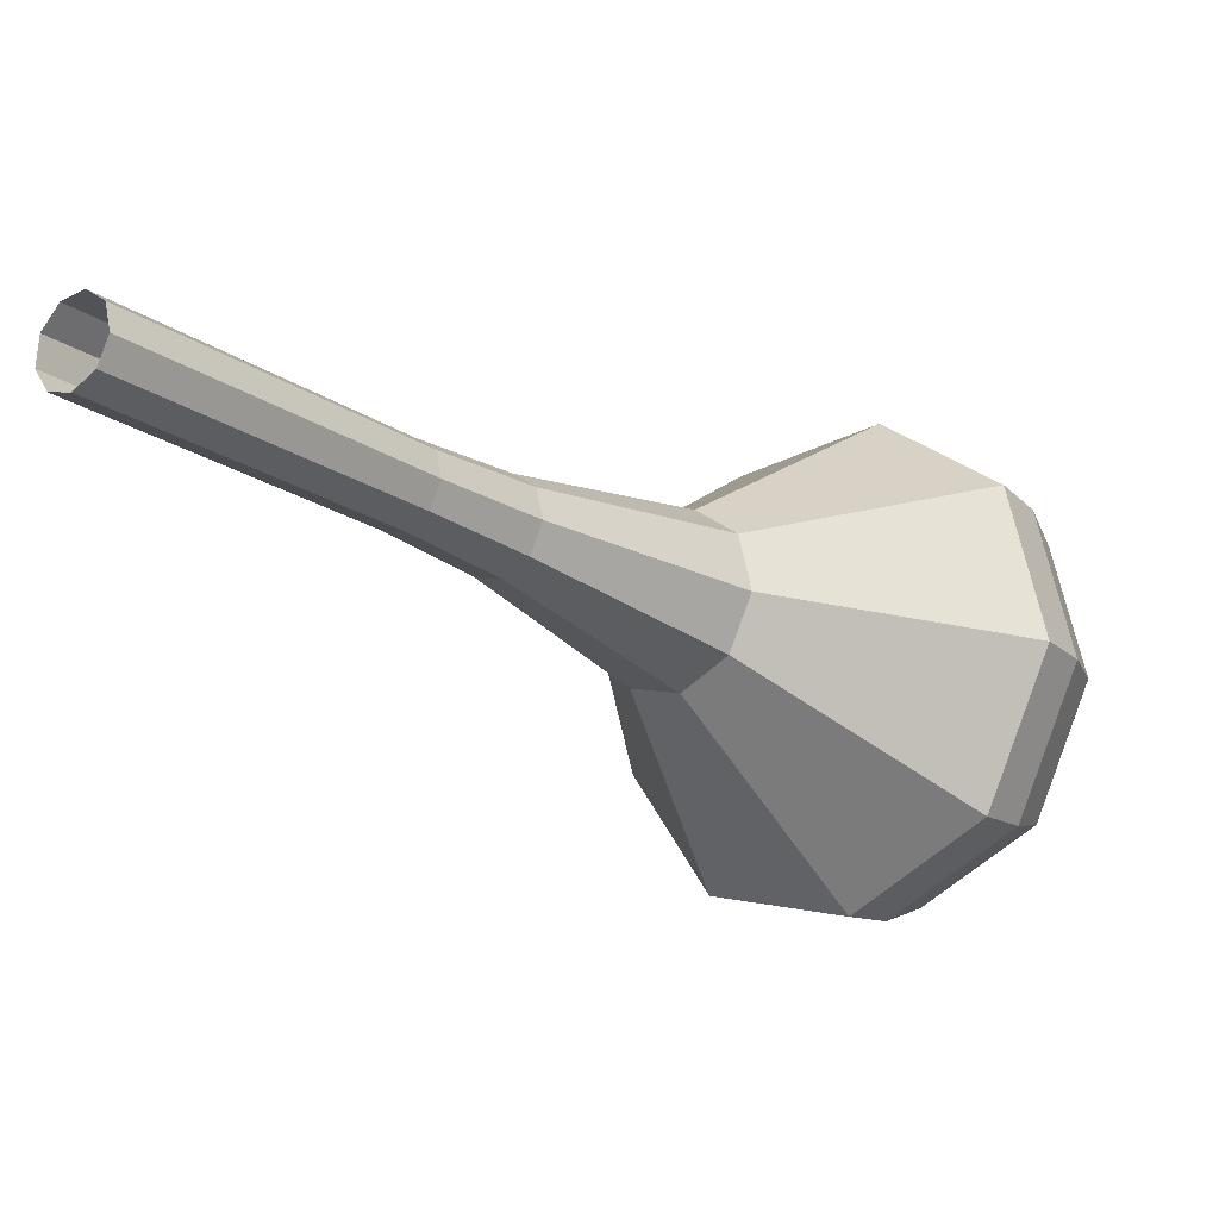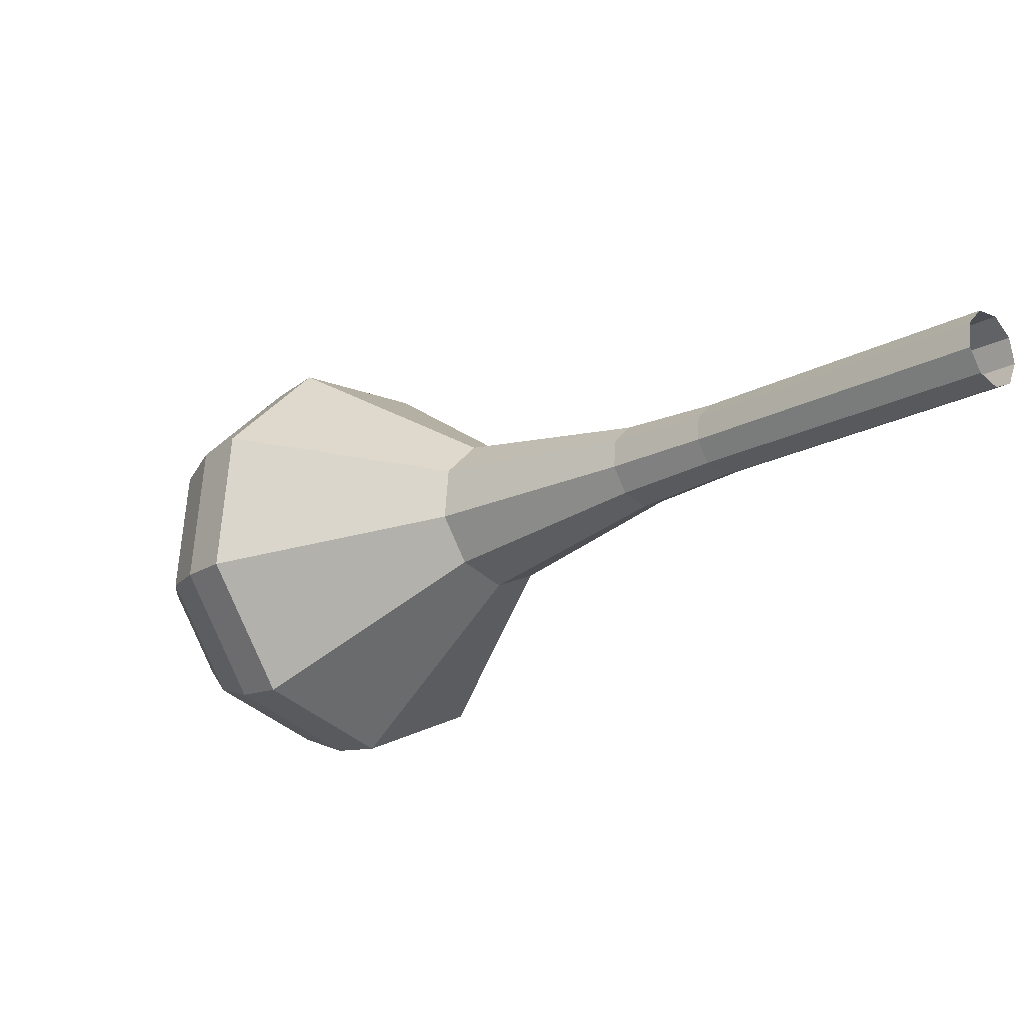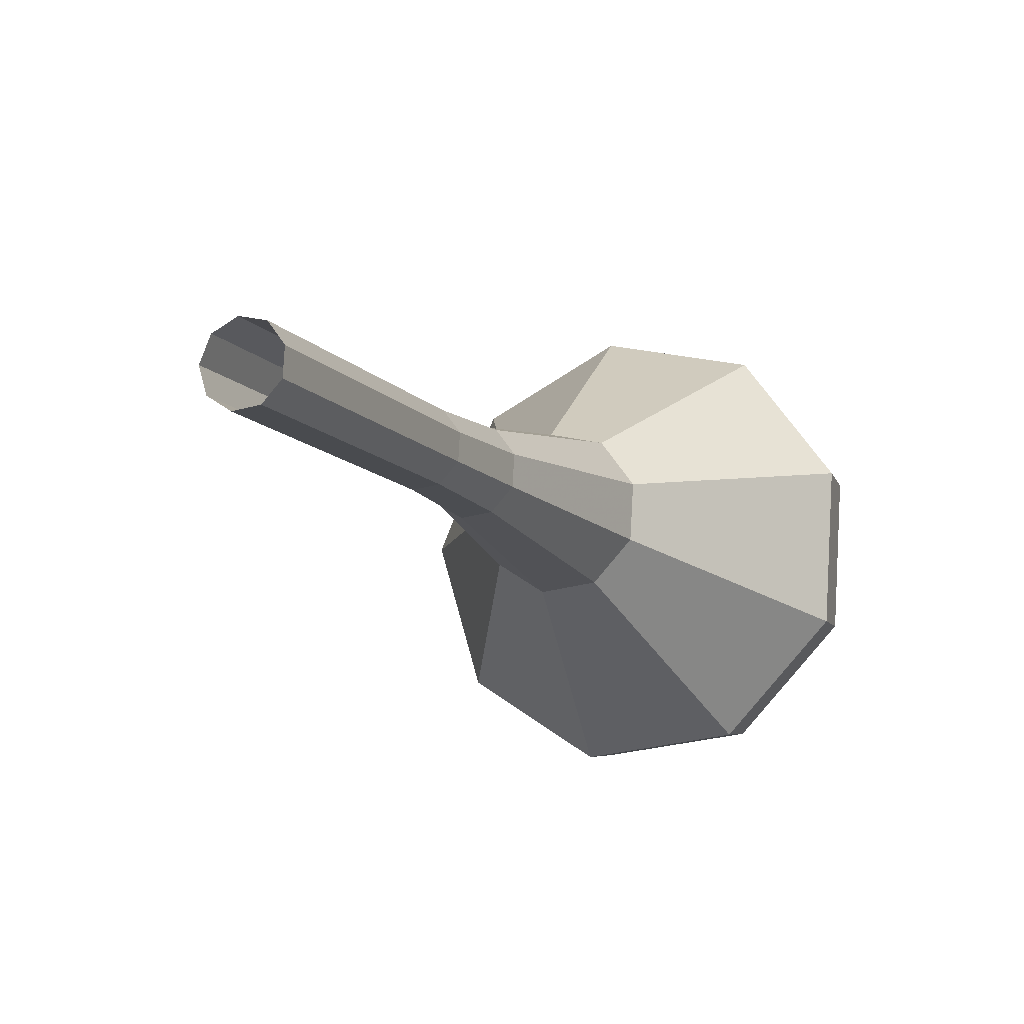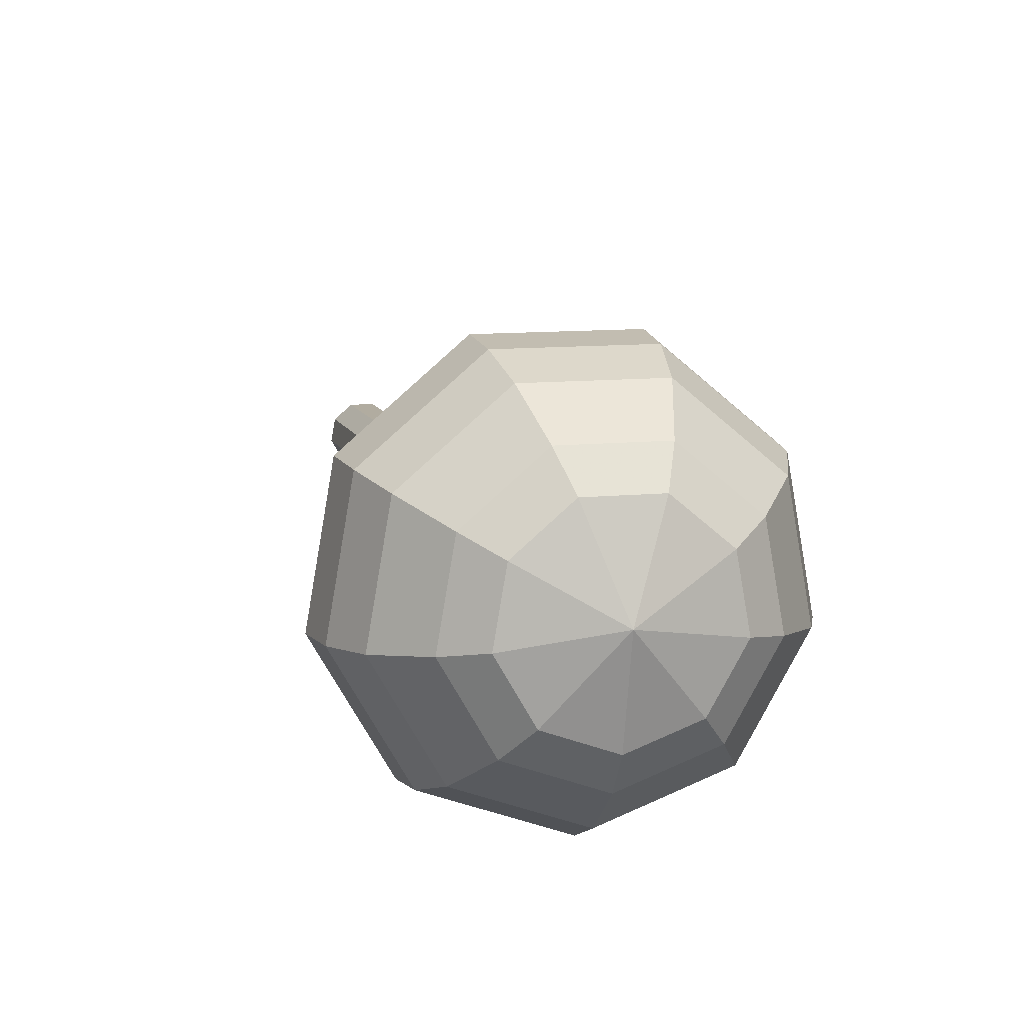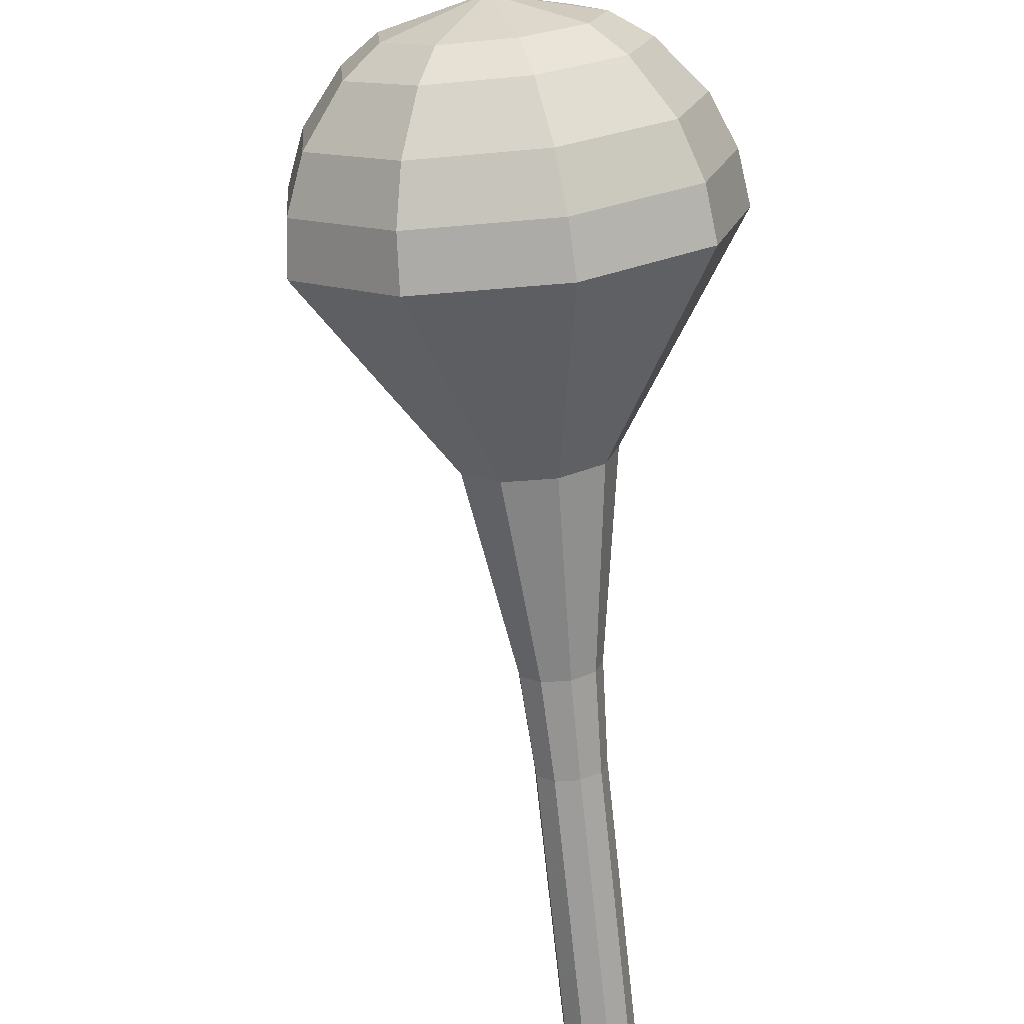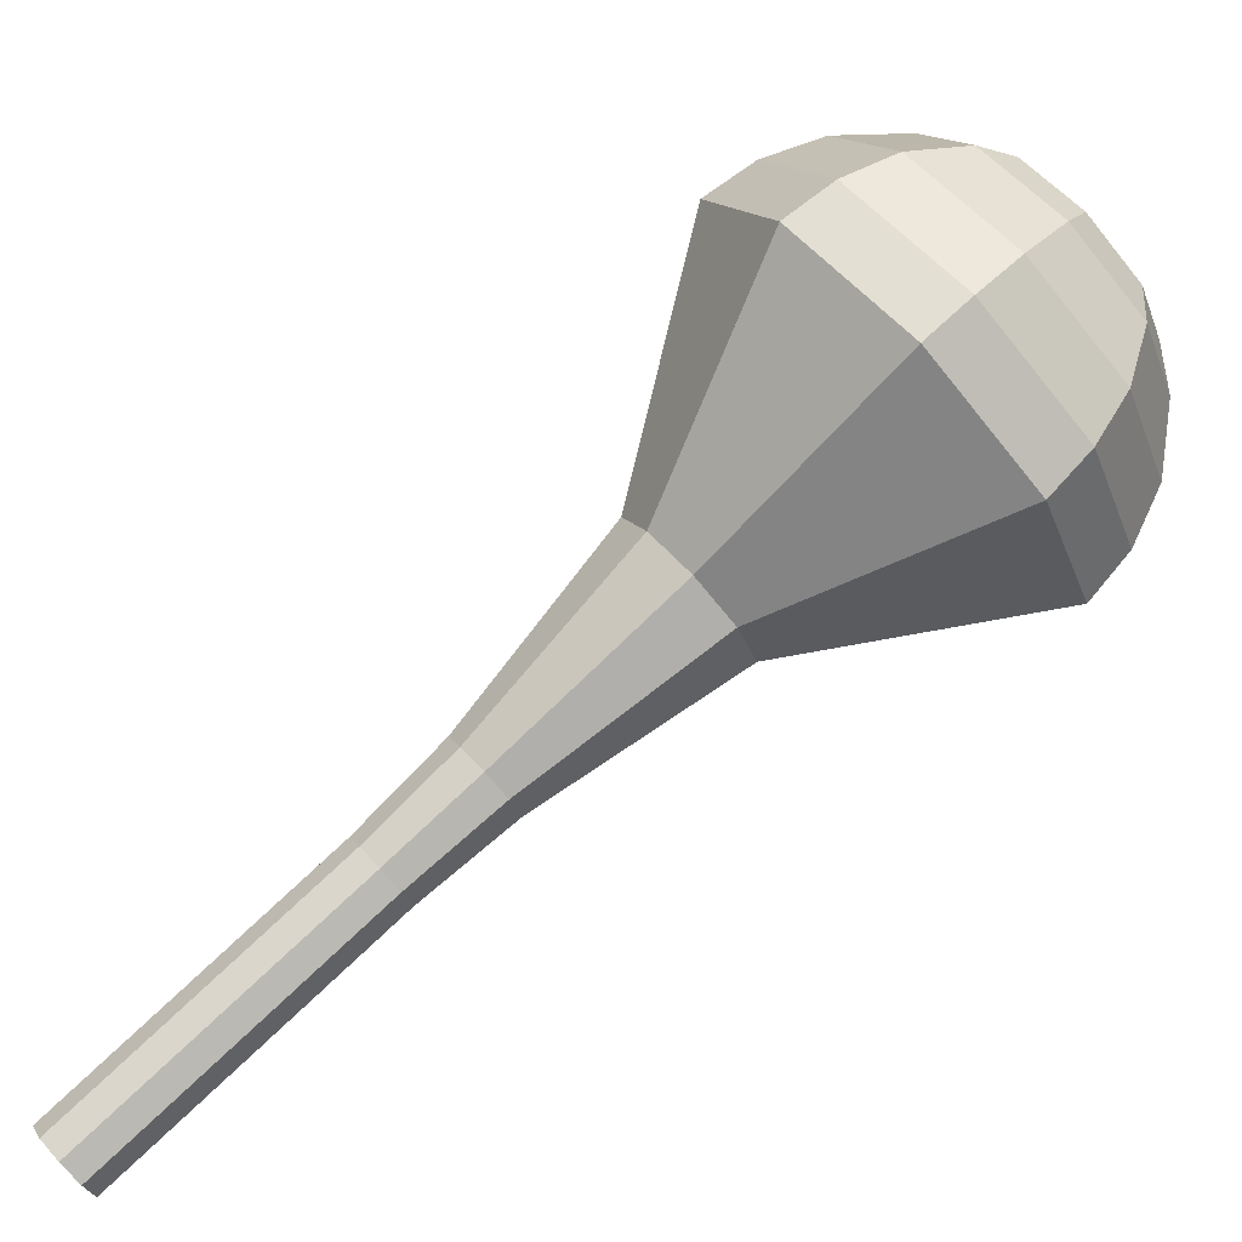
<metadata>
{"format":"obj","ext":"obj","renderer":"f3d","projection":"perspective","resolution":1024,"background":"white","views":[{"elev":-66.8,"azim":-98.5,"up":"+Z"},{"elev":64.5,"azim":133.1,"up":"+Y"},{"elev":-48.6,"azim":-120.7,"up":"+Z"},{"elev":45.8,"azim":14.0,"up":"+Z"},{"elev":73.6,"azim":-155.8,"up":"+Z"},{"elev":23.2,"azim":-85.7,"up":"+Z"}]}
</metadata>
<code>
g tube1
v 105.4 106.7 163.6
v 105.9 106.5 162.9
v 106.6 106.7 162.5
v 107.3 107.2 162.7
v 107.6 107.8 163.2
v 107.3 108.2 163.9
v 106.7 108.2 164.5
v 105.9 107.9 164.6
v 105.4 107.3 164.2
v 105.4 106.7 163.6
v 107 104.2 165.6
v 107.5 104 165
v 108.2 104.1 164.6
v 108.9 104.7 164.7
v 109.2 105.3 165.3
v 108.9 105.7 166
v 108.2 105.7 166.5
v 107.5 105.3 166.6
v 107 104.7 166.3
v 107 104.2 165.6
v 108.5 101.6 167.7
v 109 101.4 167
v 109.8 101.6 166.7
v 110.4 102.1 166.8
v 110.7 102.7 167.3
v 110.5 103.1 168
v 109.8 103.1 168.6
v 109 102.8 168.7
v 108.5 102.2 168.3
v 108.5 101.6 167.7
v 110.1 99.09 169.7
v 110.6 98.86 169.1
v 111.3 99.04 168.7
v 112 99.55 168.8
v 112.3 100.2 169.4
v 112 100.6 170.1
v 111.4 100.6 170.6
v 110.6 100.2 170.7
v 110.1 99.63 170.4
v 110.1 99.09 169.7
v 111.5 96.44 171.8
v 112.1 96.17 171
v 112.9 96.38 170.6
v 113.7 96.97 170.7
v 114 97.67 171.4
v 113.7 98.15 172.2
v 113 98.18 172.8
v 112.1 97.75 173
v 111.5 97.07 172.5
v 111.5 96.44 171.8
v 113.6 90.71 175.9
v 114.6 90.21 174.5
v 116.2 90.59 173.7
v 117.7 91.68 174
v 118.3 92.97 175.1
v 117.7 93.85 176.6
v 116.3 93.91 177.8
v 114.7 93.12 178
v 113.6 91.86 177.3
v 113.6 90.71 175.9
v 112.6 83.07 180
v 115.5 81.67 176
v 120.1 82.76 173.9
v 124.1 85.83 174.6
v 125.8 89.45 177.9
v 124.2 91.93 182.1
v 120.3 92.1 185.4
v 115.7 89.88 186.1
v 112.7 86.32 184
v 112.6 83.07 180
v 113.6 81.88 181.1
v 116.5 80.52 177.2
v 120.9 81.57 175.2
v 124.8 84.55 175.9
v 126.4 88.06 179
v 124.9 90.45 183.1
v 121 90.62 186.2
v 116.6 88.47 187
v 113.7 85.02 184.9
v 113.6 81.88 181.1
v 115.1 80.96 182.1
v 117.6 79.75 178.7
v 121.6 80.69 176.8
v 125.1 83.35 177.5
v 126.5 86.49 180.3
v 125.2 88.63 184
v 121.7 88.78 186.8
v 117.8 86.86 187.4
v 115.1 83.77 185.6
v 115.1 80.96 182.1
v 117.2 80.45 183.2
v 119.1 79.52 180.6
v 122.1 80.24 179.2
v 124.8 82.28 179.6
v 125.9 84.67 181.8
v 124.9 86.31 184.6
v 122.3 86.42 186.7
v 119.2 84.95 187.2
v 117.2 82.6 185.8
v 117.2 80.45 183.2
v 118.7 80.49 183.7
v 120.2 79.81 181.8
v 122.4 80.34 180.8
v 124.3 81.83 181.1
v 125.1 83.58 182.7
v 124.4 84.78 184.7
v 122.4 84.86 186.3
v 120.2 83.79 186.7
v 118.8 82.06 185.6
v 118.7 80.49 183.7
v 122.2 81.73 184.2
v 122.2 81.73 184.2
v 122.2 81.73 184.2
v 122.2 81.73 184.2
v 122.2 81.73 184.2
v 122.2 81.73 184.2
v 122.2 81.73 184.2
v 122.2 81.73 184.2
v 122.2 81.73 184.2
v 122.2 81.73 184.2
f 1 2 12
f 12 11 1
f 2 3 13
f 13 12 2
f 3 4 14
f 14 13 3
f 4 5 15
f 15 14 4
f 5 6 16
f 16 15 5
f 6 7 17
f 17 16 6
f 7 8 18
f 18 17 7
f 8 9 19
f 19 18 8
f 9 10 20
f 20 19 9
f 11 12 22
f 22 21 11
f 12 13 23
f 23 22 12
f 13 14 24
f 24 23 13
f 14 15 25
f 25 24 14
f 15 16 26
f 26 25 15
f 16 17 27
f 27 26 16
f 17 18 28
f 28 27 17
f 18 19 29
f 29 28 18
f 19 20 30
f 30 29 19
f 21 22 32
f 32 31 21
f 22 23 33
f 33 32 22
f 23 24 34
f 34 33 23
f 24 25 35
f 35 34 24
f 25 26 36
f 36 35 25
f 26 27 37
f 37 36 26
f 27 28 38
f 38 37 27
f 28 29 39
f 39 38 28
f 29 30 40
f 40 39 29
f 31 32 42
f 42 41 31
f 32 33 43
f 43 42 32
f 33 34 44
f 44 43 33
f 34 35 45
f 45 44 34
f 35 36 46
f 46 45 35
f 36 37 47
f 47 46 36
f 37 38 48
f 48 47 37
f 38 39 49
f 49 48 38
f 39 40 50
f 50 49 39
f 41 42 52
f 52 51 41
f 42 43 53
f 53 52 42
f 43 44 54
f 54 53 43
f 44 45 55
f 55 54 44
f 45 46 56
f 56 55 45
f 46 47 57
f 57 56 46
f 47 48 58
f 58 57 47
f 48 49 59
f 59 58 48
f 49 50 60
f 60 59 49
f 51 52 62
f 62 61 51
f 52 53 63
f 63 62 52
f 53 54 64
f 64 63 53
f 54 55 65
f 65 64 54
f 55 56 66
f 66 65 55
f 56 57 67
f 67 66 56
f 57 58 68
f 68 67 57
f 58 59 69
f 69 68 58
f 59 60 70
f 70 69 59
f 61 62 72
f 72 71 61
f 62 63 73
f 73 72 62
f 63 64 74
f 74 73 63
f 64 65 75
f 75 74 64
f 65 66 76
f 76 75 65
f 66 67 77
f 77 76 66
f 67 68 78
f 78 77 67
f 68 69 79
f 79 78 68
f 69 70 80
f 80 79 69
f 71 72 82
f 82 81 71
f 72 73 83
f 83 82 72
f 73 74 84
f 84 83 73
f 74 75 85
f 85 84 74
f 75 76 86
f 86 85 75
f 76 77 87
f 87 86 76
f 77 78 88
f 88 87 77
f 78 79 89
f 89 88 78
f 79 80 90
f 90 89 79
f 81 82 92
f 92 91 81
f 82 83 93
f 93 92 82
f 83 84 94
f 94 93 83
f 84 85 95
f 95 94 84
f 85 86 96
f 96 95 85
f 86 87 97
f 97 96 86
f 87 88 98
f 98 97 87
f 88 89 99
f 99 98 88
f 89 90 100
f 100 99 89
f 91 92 102
f 102 101 91
f 92 93 103
f 103 102 92
f 93 94 104
f 104 103 93
f 94 95 105
f 105 104 94
f 95 96 106
f 106 105 95
f 96 97 107
f 107 106 96
f 97 98 108
f 108 107 97
f 98 99 109
f 109 108 98
f 99 100 110
f 110 109 99
f 101 102 112
f 112 111 101
f 102 103 113
f 113 112 102
f 103 104 114
f 114 113 103
f 104 105 115
f 115 114 104
f 105 106 116
f 116 115 105
f 106 107 117
f 117 116 106
f 107 108 118
f 118 117 107
f 108 109 119
f 119 118 108
f 109 110 120
f 120 119 109
g

</code>
